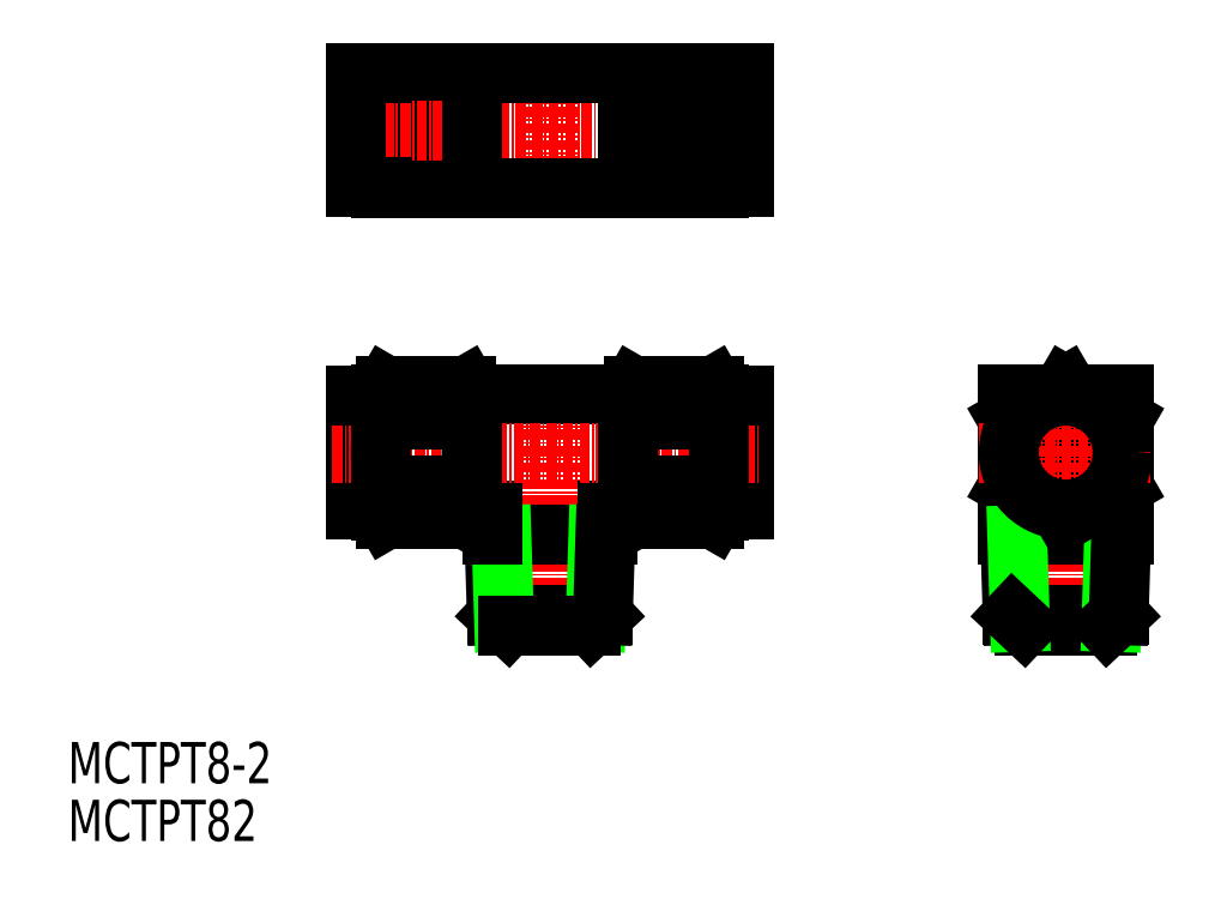
<metadata>
{"format":"dxf","ext":"dxf","renderer":"ezdxf+matplotlib","layout":"modelspace","background":"white","min_lineweight":24,"dpi":150}
</metadata>
<code>
0
SECTION
2
ENTITIES
0
CIRCLE
8
0
10
362.7
20
521.6
30
0
40
4
0
LINE
8
0
10
323.6
20
528.5
30
0
11
323.6
21
514.7
31
0
0
LINE
8
0
10
276.6
20
528.5
30
0
11
276.6
21
514.7
31
0
0
LINE
8
0
10
369.7
20
528.6
30
0
11
369.7
21
511.6
31
0
0
LINE
8
0
10
355.7
20
528.6
30
0
11
355.7
21
511.6
31
0
0
LINE
8
CENTER
10
300.1
20
530.4
30
0
11
300.1
21
497.9
31
0
0
LINE
8
CENTER
10
362.7
20
530.4
30
0
11
362.7
21
497.9
31
0
0
LINE
8
0
10
293.7
20
501.9
30
0
11
306.6
21
501.9
31
0
0
LINE
8
0
10
293.1
20
511.6
30
0
11
307.1
21
511.6
31
0
0
LINE
8
0
10
293.7
20
501.9
30
0
11
295.1
21
500.6
31
0
0
LINE
8
0
10
293.4
20
511.6
30
0
11
293.7
21
501.9
31
0
0
LINE
8
0
10
294.3
20
511.6
30
0
11
294.6
21
501
31
0
0
LINE
8
0
10
279.6
20
514.7
30
0
11
276.6
21
514.7
31
0
0
LINE
8
0
10
293.1
20
514.6
30
0
11
293.1
21
511.6
31
0
0
LINE
8
0
10
293.1
20
514.6
30
0
11
290.6
21
514.6
31
0
0
LINE
8
0
10
306
20
511.6
30
0
11
305.7
21
501
31
0
0
LINE
8
0
10
306.9
20
511.6
30
0
11
306.6
21
501.9
31
0
0
LINE
8
0
10
306.6
20
501.9
30
0
11
305.2
21
500.6
31
0
0
LINE
8
0
10
295.1
20
500.6
30
0
11
305.2
21
500.6
31
0
0
LINE
8
0
10
307.1
20
514.6
30
0
11
309.6
21
514.6
31
0
0
LINE
8
0
10
307.1
20
514.6
30
0
11
307.1
21
511.6
31
0
0
LINE
8
0
10
320.6
20
514.7
30
0
11
323.6
21
514.7
31
0
0
LINE
8
0
10
357.6
20
500.6
30
0
11
367.7
21
500.6
31
0
0
LINE
8
0
10
356.3
20
501.9
30
0
11
369.1
21
501.9
31
0
0
LINE
8
0
10
355.7
20
511.6
30
0
11
369.7
21
511.6
31
0
0
LINE
8
0
10
362.7
20
513.5
30
0
11
355.7
21
517.5
31
0
0
LINE
8
0
10
356
20
511.6
30
0
11
356.3
21
501.9
31
0
0
LINE
8
0
10
356.8
20
511.6
30
0
11
357.1
21
501
31
0
0
LINE
8
0
10
356.3
20
501.9
30
0
11
357.6
21
500.6
31
0
0
LINE
8
0
10
368.6
20
511.6
30
0
11
368.2
21
501
31
0
0
LINE
8
0
10
369.4
20
511.6
30
0
11
369.1
21
501.9
31
0
0
LINE
8
0
10
369.1
20
501.9
30
0
11
367.7
21
500.6
31
0
0
LINE
8
0
10
369.7
20
517.5
30
0
11
362.7
21
513.5
31
0
0
LINE
8
0
10
309.6
20
528.6
30
0
11
290.6
21
528.6
31
0
0
LINE
8
CENTER
10
273.7
20
521.6
30
0
11
325.7
21
521.6
31
0
0
LINE
8
0
10
279.6
20
528.5
30
0
11
276.6
21
528.5
31
0
0
LINE
8
0
10
320.6
20
528.5
30
0
11
323.6
21
528.5
31
0
0
LINE
8
0
10
362.7
20
529.7
30
0
11
355.7
21
525.6
31
0
0
LINE
8
0
10
360.8
20
528.6
30
0
11
355.7
21
528.6
31
0
0
LINE
8
CENTER
10
352.2
20
521.6
30
0
11
372.9
21
521.6
31
0
0
LINE
8
0
10
369.7
20
528.6
30
0
11
364.6
21
528.6
31
0
0
LINE
8
0
10
362.7
20
529.7
30
0
11
369.7
21
525.6
31
0
0
CIRCLE
8
0
10
362.7
20
521.6
30
0
40
6.9
0
INSERT
8
0
2
A$C5A215597
10
290.6
20
521.6
30
0
0
INSERT
8
0
2
A$C5A215597
10
309.6
20
521.6
30
0
41
-1
0
INSERT
8
0
2
A$C36086AC3
10
290.6
20
560.6
30
0
0
LINE
8
CENTER
10
276
20
560.6
30
0
11
325
21
560.6
31
0
0
LINE
8
0
10
276.6
20
567.5
30
0
11
276.6
21
553.7
31
0
0
LINE
8
0
10
279.6
20
553.7
30
0
11
276.6
21
553.7
31
0
0
LINE
8
0
10
279.6
20
567.5
30
0
11
276.6
21
567.5
31
0
0
INSERT
8
0
2
A$C36086AC3
10
309.6
20
560.6
30
0
41
-1
0
LINE
8
0
10
290.6
20
567.6
30
0
11
290.6
21
553.6
31
0
0
LINE
8
0
10
309.6
20
567.6
30
0
11
309.6
21
553.6
31
0
0
LINE
8
CENTER
10
300.1
20
569.5
30
0
11
300.1
21
551.3
31
0
0
LINE
8
0
10
290.6
20
553.6
30
0
11
309.6
21
553.6
31
0
0
LINE
8
0
10
290.6
20
567.6
30
0
11
309.6
21
567.6
31
0
0
LINE
8
0
10
323.6
20
567.5
30
0
11
323.6
21
553.7
31
0
0
LINE
8
0
10
320.6
20
553.7
30
0
11
323.6
21
553.7
31
0
0
LINE
8
0
10
320.6
20
567.5
30
0
11
323.6
21
567.5
31
0
0
TEXT
8
0
10
241.7
20
474.5
30
0
40
5
1
MCTPT82
41
0.8
7
HEKANJI
0
TEXT
8
0
10
241.7
20
481.5
30
0
40
5
1
MCTPT8-2
41
0.8
7
HEKANJI
0
ENDSEC
0
EOF

</code>
